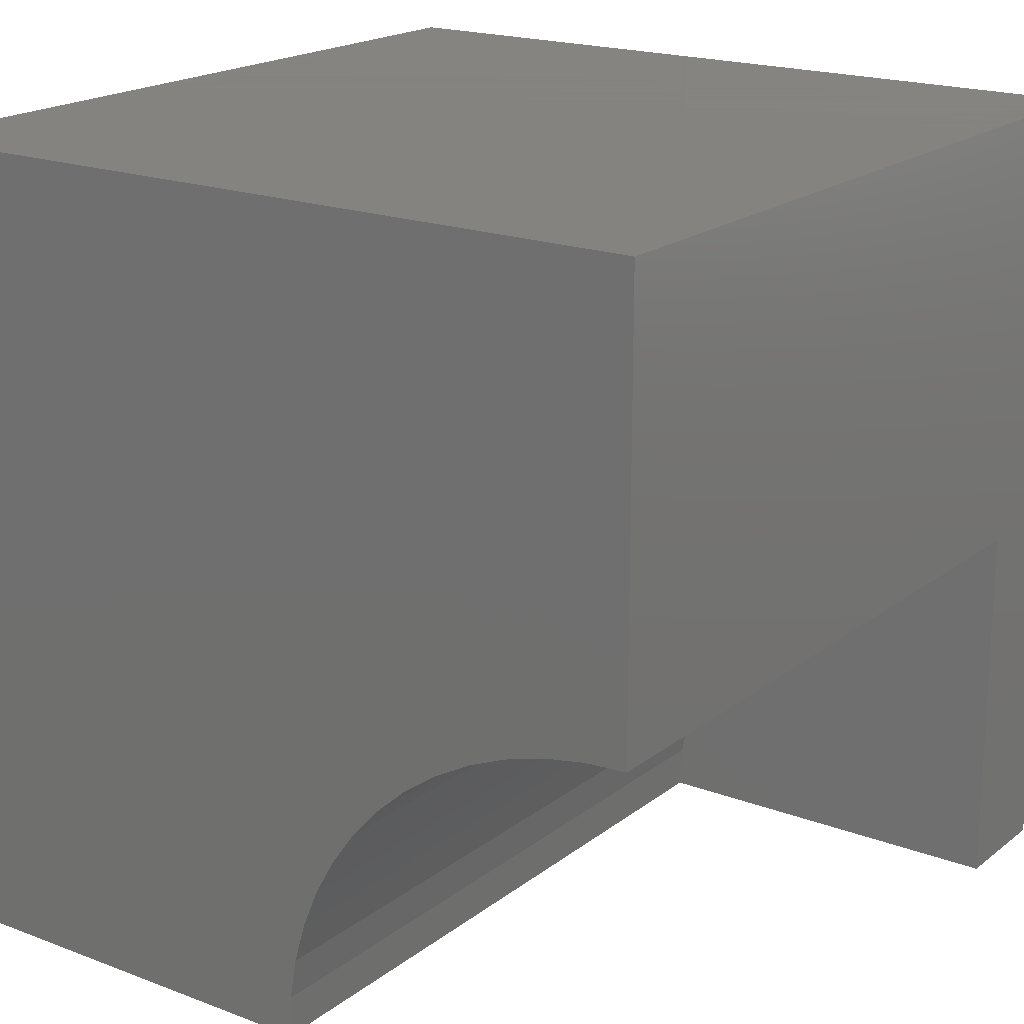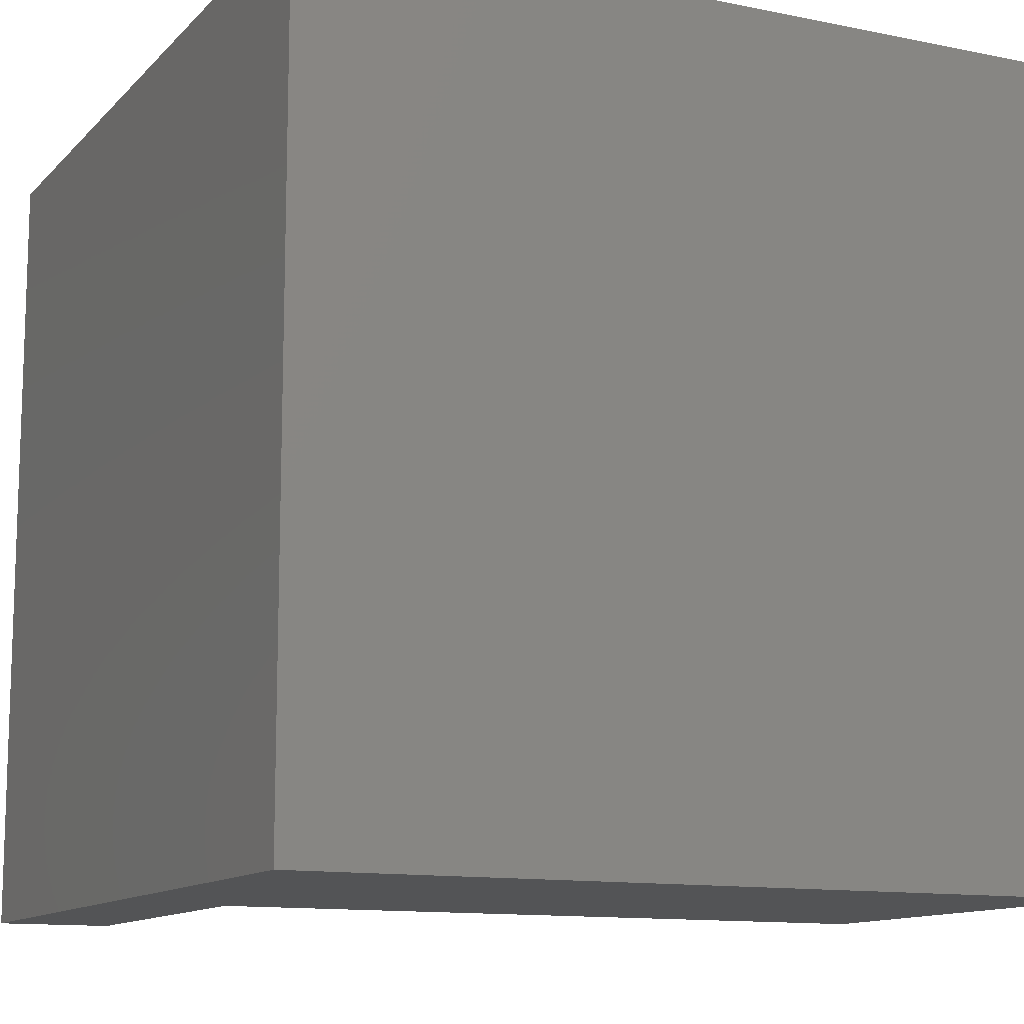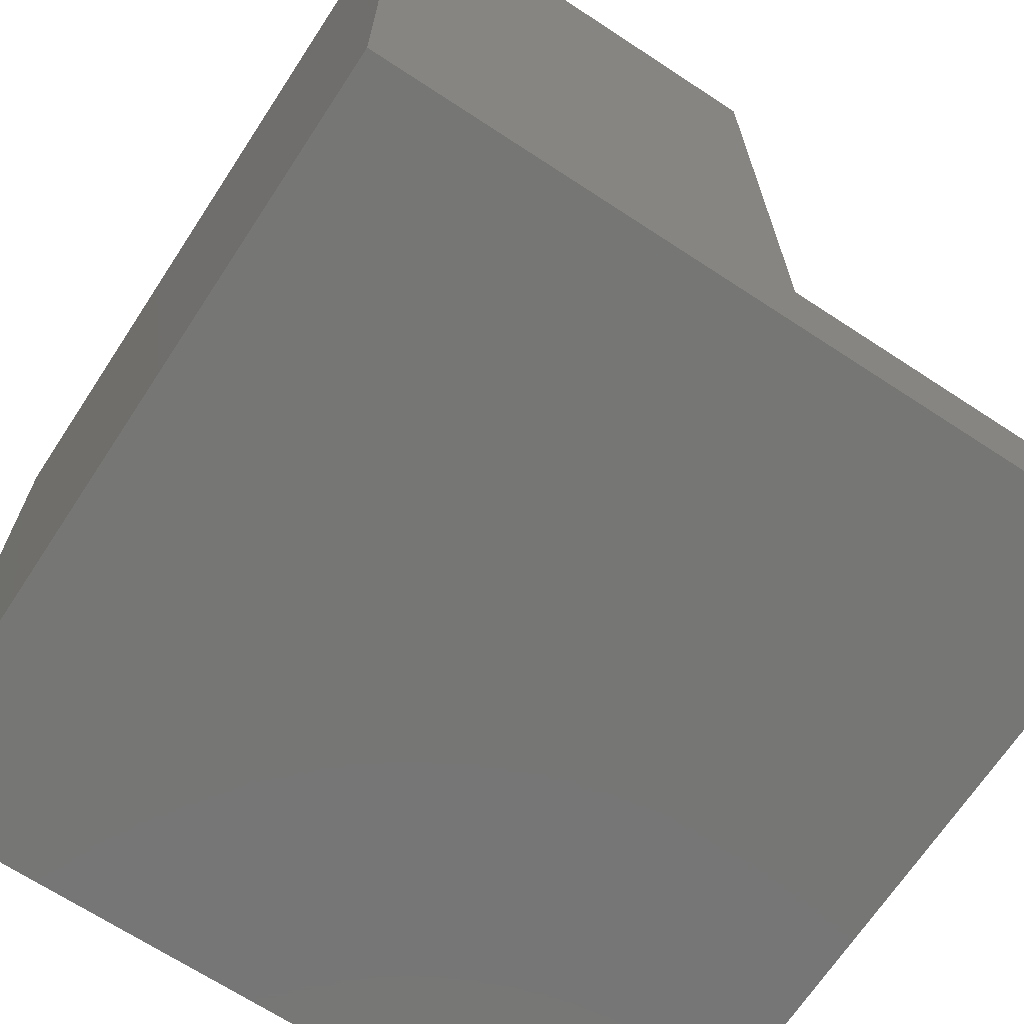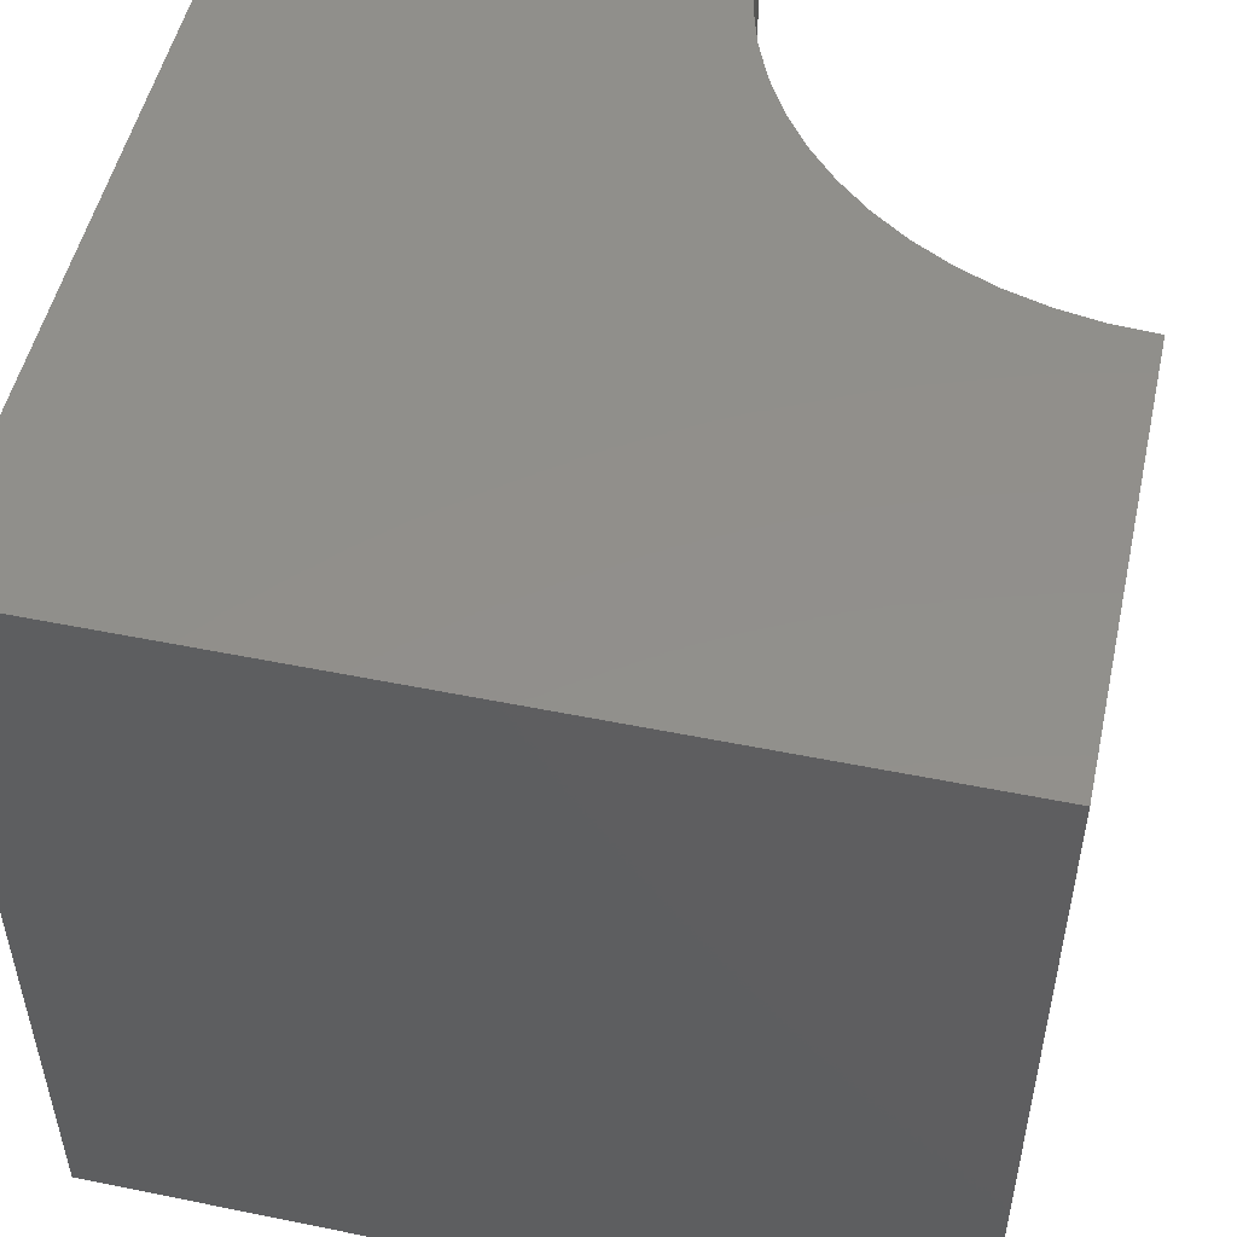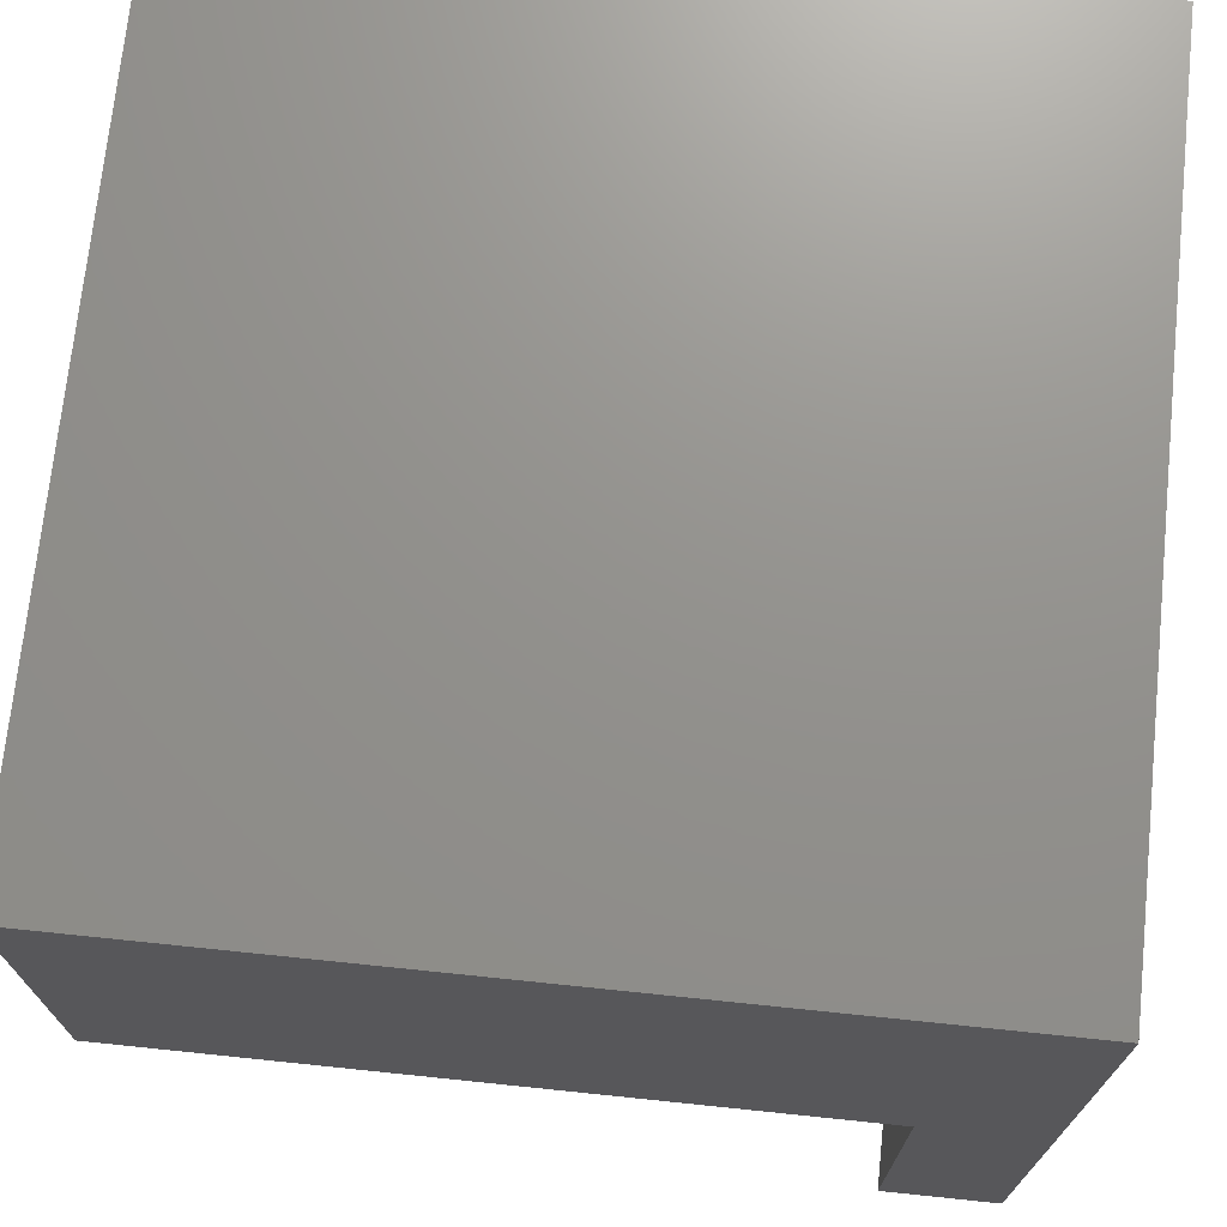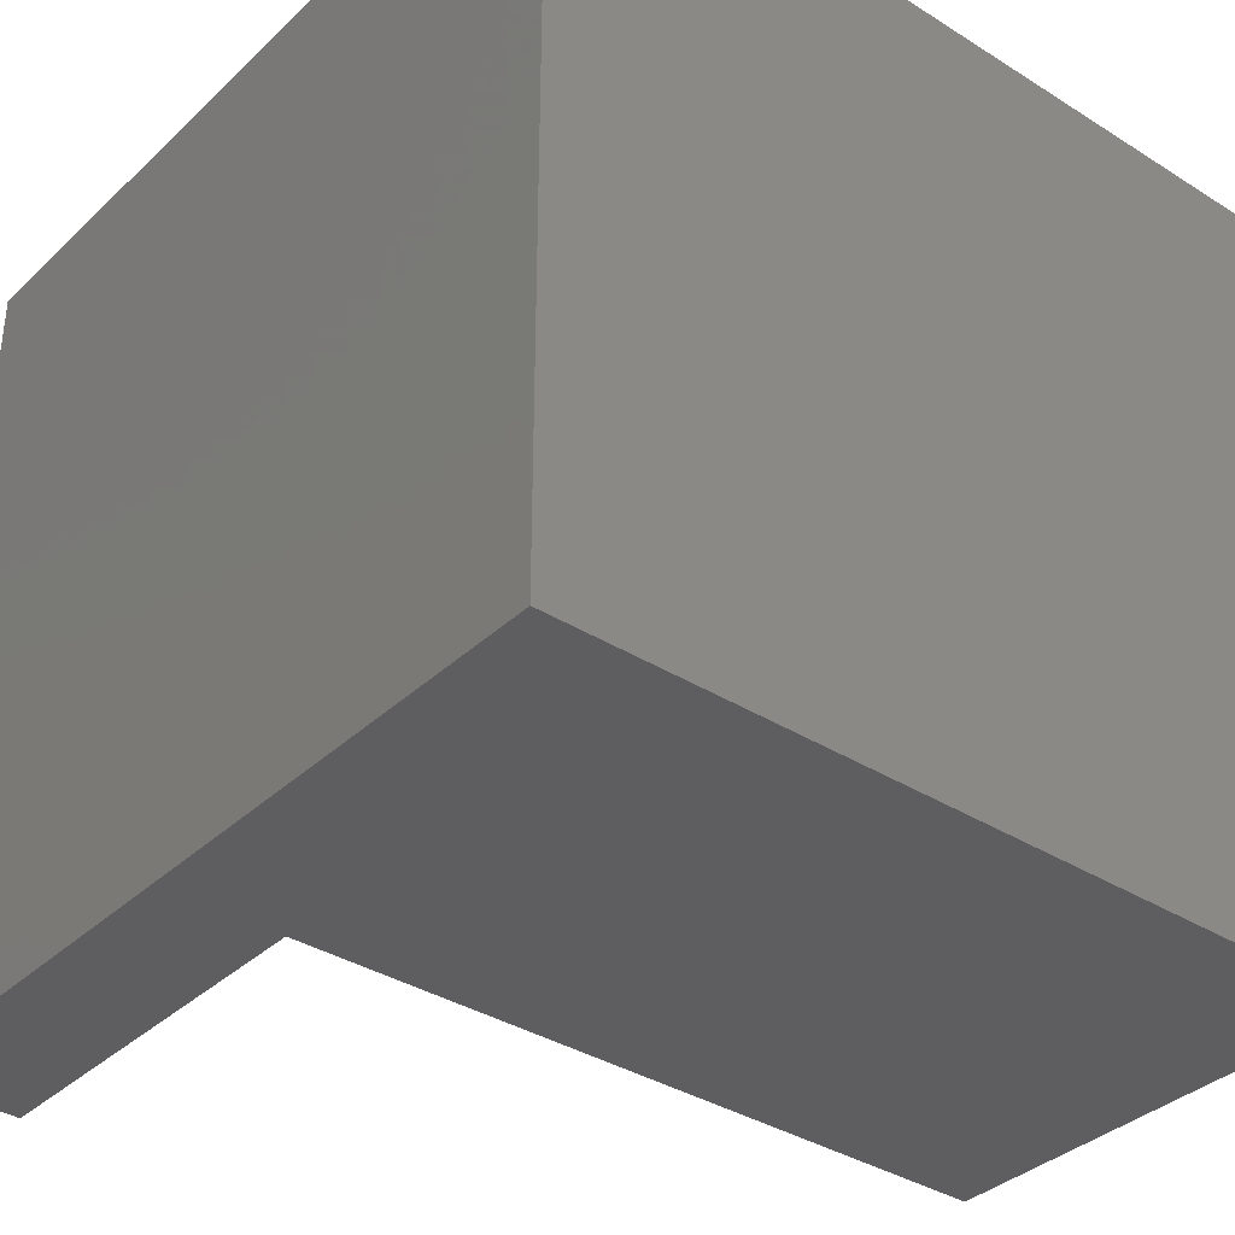
<metadata>
{"format":"stl","ext":"stl","renderer":"f3d","projection":"perspective","resolution":1024,"background":"white","views":[{"elev":19.2,"azim":35.5,"up":"+Y"},{"elev":-12.1,"azim":-115.8,"up":"+Y"},{"elev":-68.4,"azim":-33.3,"up":"+Z"},{"elev":51.2,"azim":-77.5,"up":"+Z"},{"elev":71.8,"azim":95.9,"up":"+Y"},{"elev":-36.0,"azim":-129.5,"up":"+Y"}]}
</metadata>
<code>
# stl→obj: 40 verts, 72 faces
v 0 10 10
v 0 10 0
v 0 0 10
v 0 0 0
v 10 4.621 10
v 10 10 10
v 9.483 4.592 10
v 8.972 4.505 10
v 5.379 0 10
v 5.408 0.5174 10
v 6.087 2.459 10
v 6.387 2.881 10
v 6.732 3.268 10
v 7.119 3.613 10
v 7.541 3.913 10
v 7.995 4.163 10
v 8.474 4.362 10
v 5.495 1.028 10
v 5.638 1.526 10
v 5.837 2.005 10
v 10 0 1.429
v 10 0 0
v 10 4.621 1.429
v 10 10 0
v 5.379 0 1.429
v 9.483 4.592 1.429
v 8.972 4.505 1.429
v 8.474 4.362 1.429
v 7.995 4.163 1.429
v 7.541 3.913 1.429
v 7.119 3.613 1.429
v 6.732 3.268 1.429
v 6.387 2.881 1.429
v 6.087 2.459 1.429
v 5.837 2.005 1.429
v 5.638 1.526 1.429
v 5.495 1.028 1.429
v 5.408 0.5174 1.429
v 5.379 5.659e-16 10
v 5.379 5.659e-16 1.429
f 1 2 3
f 3 2 4
f 5 6 7
f 7 6 8
f 3 9 10
f 11 12 1
f 1 12 13
f 1 13 14
f 14 15 1
f 1 15 16
f 1 16 6
f 6 16 17
f 6 17 8
f 10 18 3
f 3 18 19
f 3 19 1
f 1 19 20
f 1 20 11
f 21 22 23
f 23 22 24
f 23 24 5
f 5 24 6
f 2 24 4
f 4 24 22
f 6 24 1
f 1 24 2
f 22 21 25
f 9 3 25
f 25 3 4
f 25 4 22
f 23 5 7
f 23 7 26
f 26 7 8
f 26 8 27
f 27 8 17
f 27 17 28
f 28 17 16
f 28 16 29
f 29 16 15
f 29 15 30
f 30 15 14
f 30 14 31
f 31 14 13
f 31 13 32
f 32 13 12
f 32 12 33
f 33 12 11
f 33 11 34
f 34 11 20
f 34 20 35
f 35 20 19
f 35 19 36
f 36 19 18
f 36 18 37
f 37 18 10
f 37 10 38
f 38 10 39
f 38 39 40
f 21 23 26
f 29 30 21
f 30 31 21
f 21 31 32
f 21 32 33
f 26 27 21
f 21 27 28
f 21 28 29
f 33 34 21
f 21 34 35
f 21 35 36
f 36 37 21
f 21 37 38
f 21 38 25

</code>
